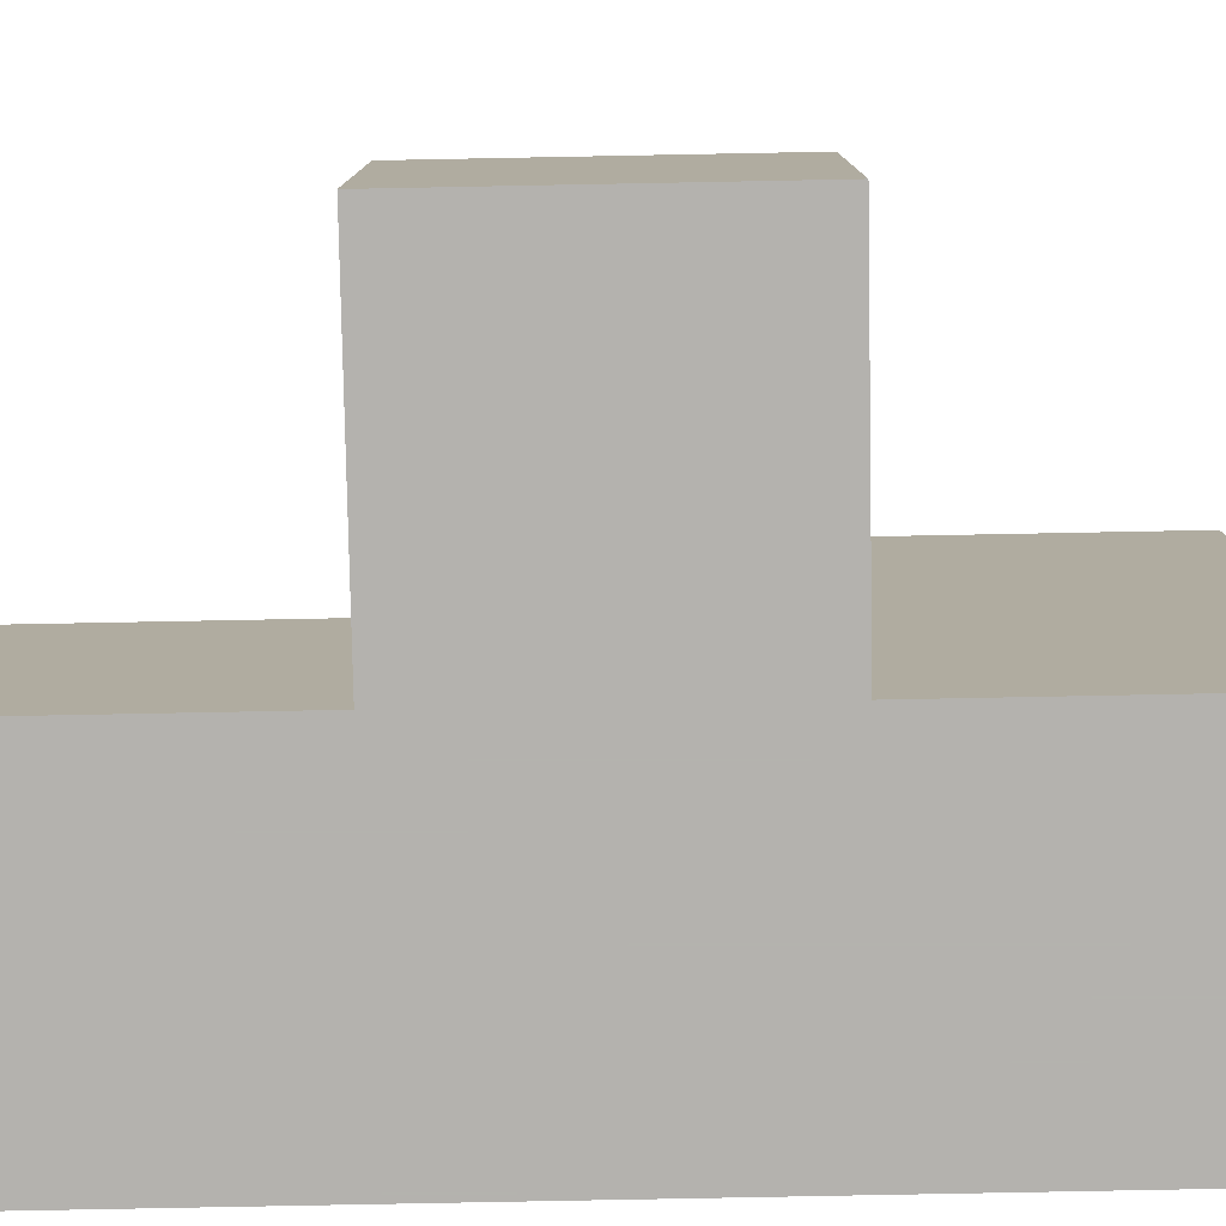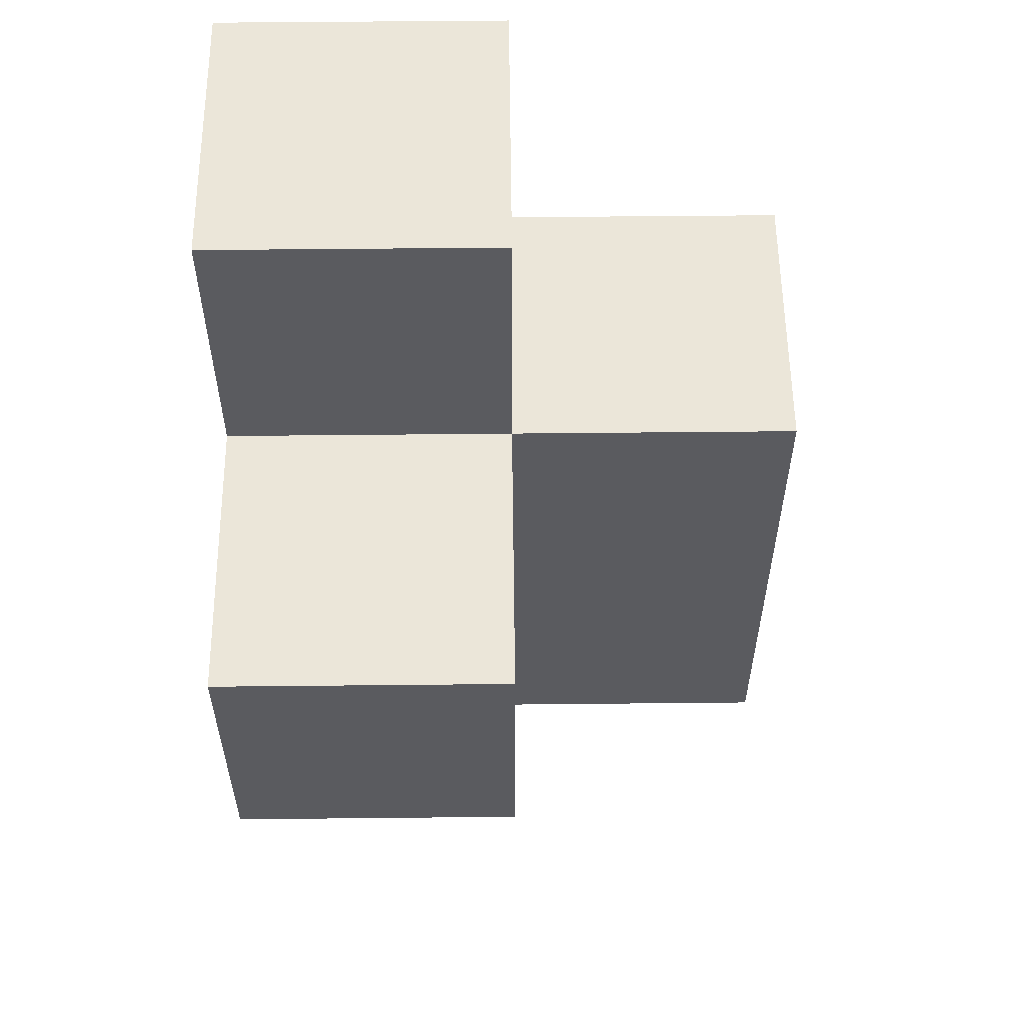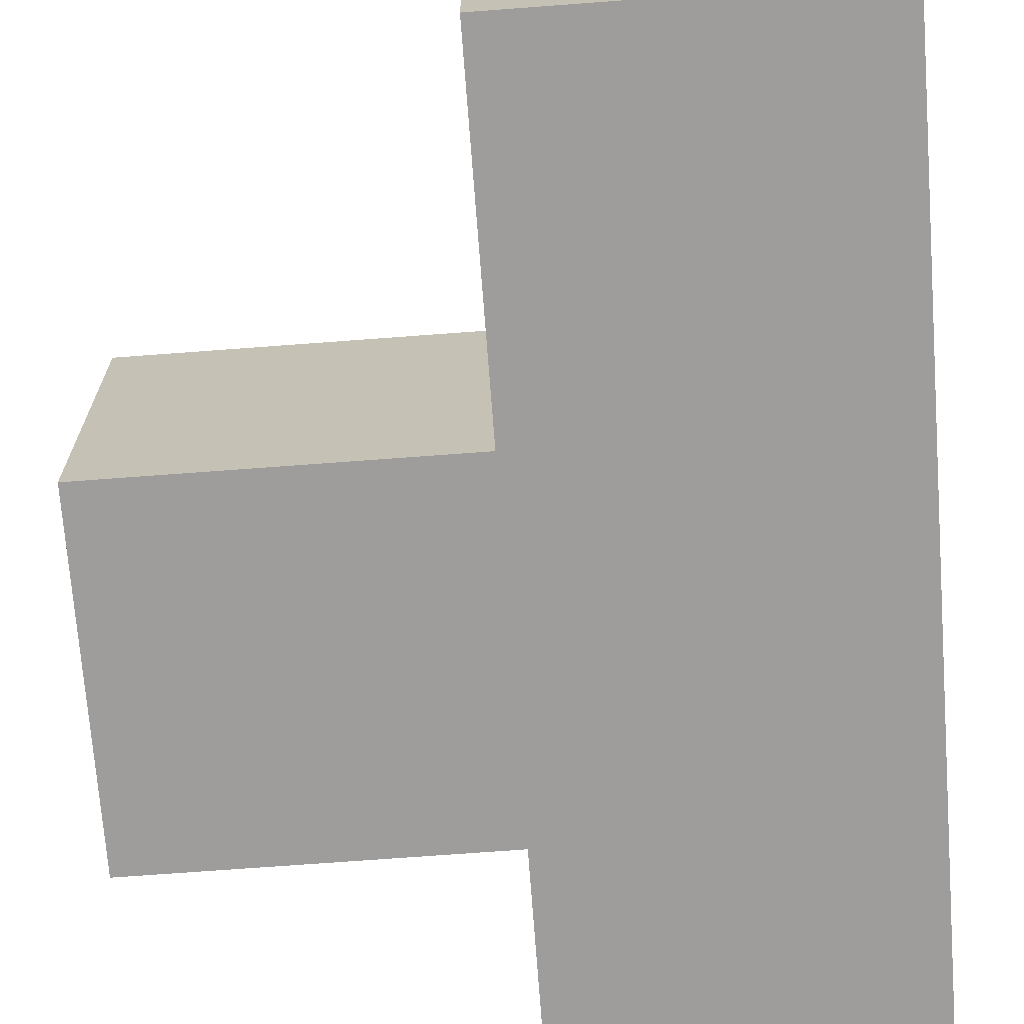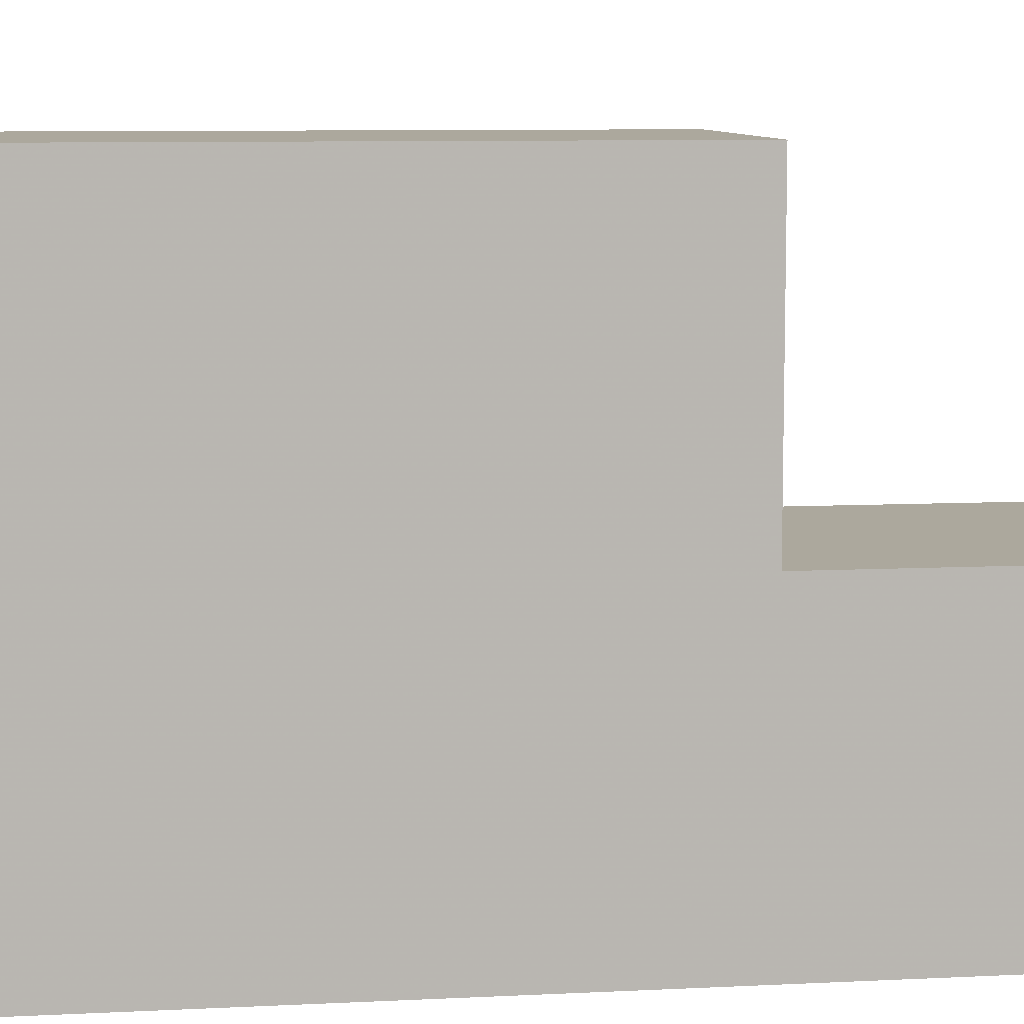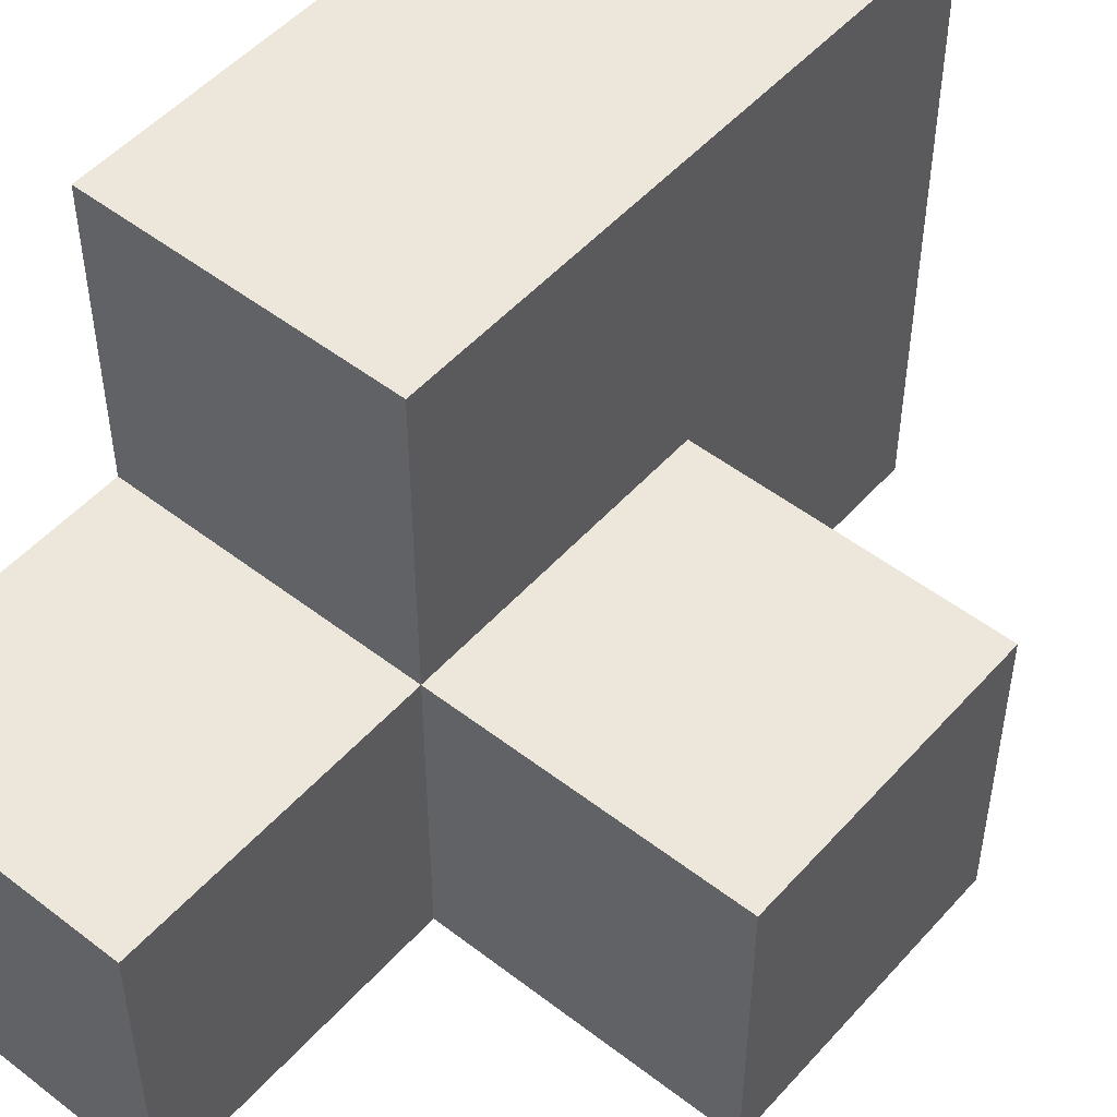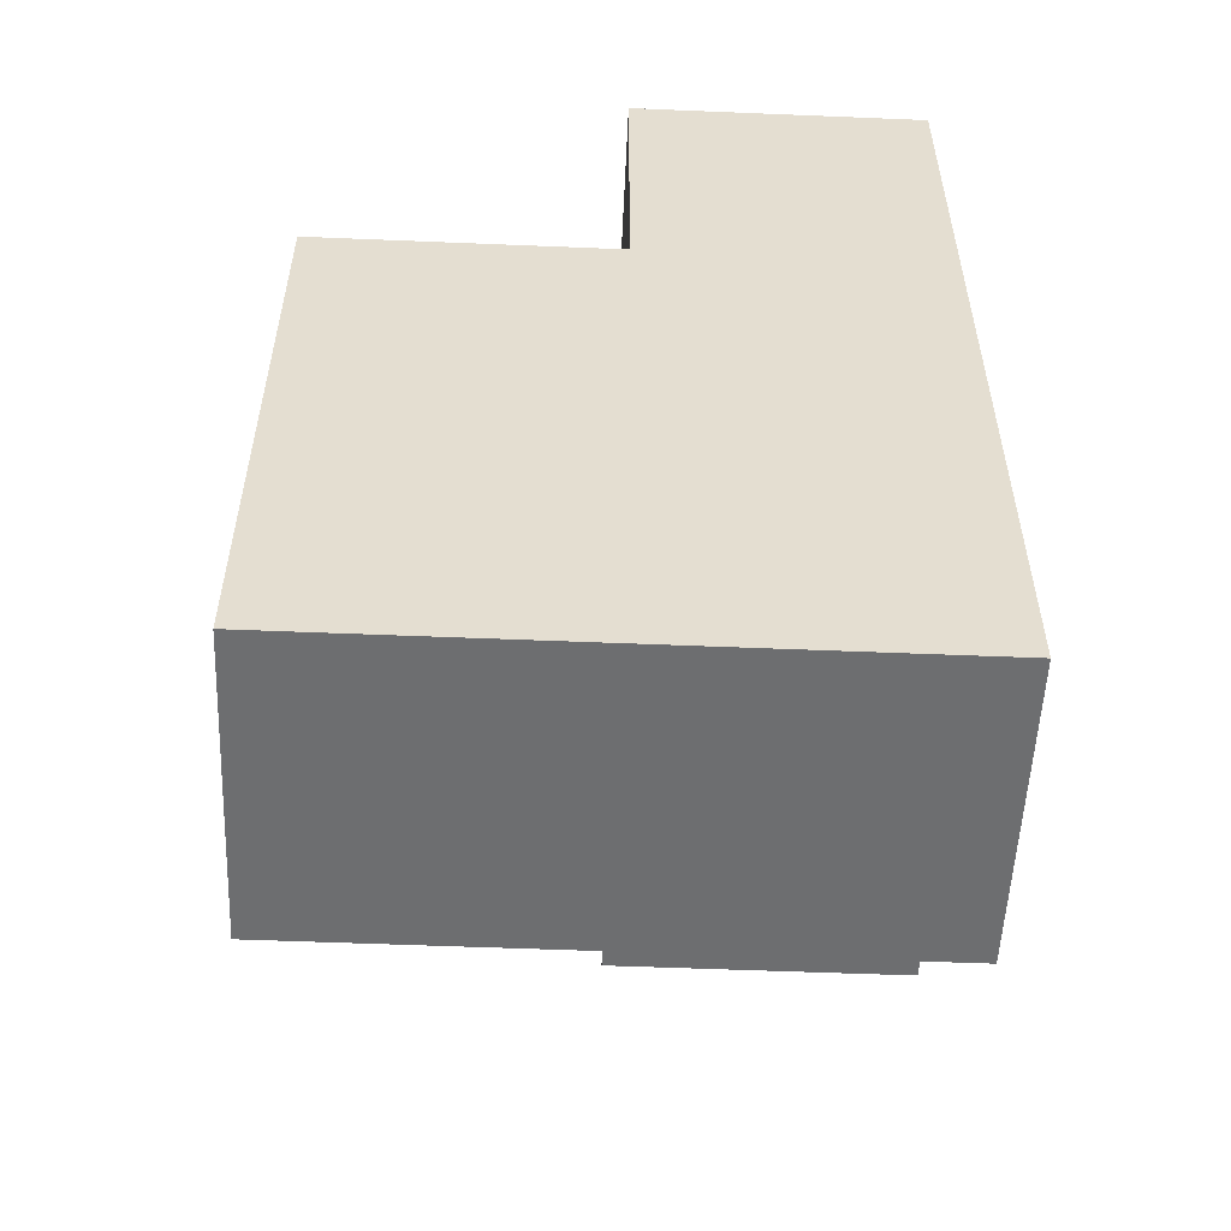
<metadata>
{"format":"obj","ext":"obj","renderer":"f3d","projection":"perspective","resolution":1024,"background":"white","views":[{"elev":-79.8,"azim":-88.9,"up":"+Z"},{"elev":56.6,"azim":-90.6,"up":"+Y"},{"elev":-70.6,"azim":4.3,"up":"+Z"},{"elev":8.6,"azim":82.3,"up":"+Z"},{"elev":50.8,"azim":-139.9,"up":"+Z"},{"elev":-54.2,"azim":87.5,"up":"+Y"}]}
</metadata>
<code>
v 2.003 0.01385 1.988
v 2.003 1.994 1.988
v 2.003 1.004 0.008462
v 2.993 1.994 0.9985
v 2.993 1.004 1.988
v 2.003 2.984 0.008462
v 1.013 1.004 0.008462
v 2.993 0.01385 0.008462
v 2.003 0.01385 0.9985
v 2.003 1.004 1.988
v 2.003 1.994 0.9985
v 2.993 1.004 0.9985
v 2.993 1.994 0.008462
v 1.013 1.994 0.9985
v 2.993 2.984 0.9985
v 2.993 0.01385 1.988
v 2.003 0.01385 0.008462
v 2.003 1.994 0.008462
v 2.003 1.004 0.9985
v 1.013 1.994 0.008462
v 2.993 1.994 1.988
v 2.993 1.004 0.008462
v 2.993 2.984 0.008462
v 2.003 2.984 0.9985
v 2.993 0.01385 0.9985
v 1.013 1.004 0.9985
f 22 3 13
f 18 13 3
f 22 13 12
f 4 12 13
f 13 18 23
f 6 23 18
f 11 4 24
f 15 24 4
f 23 6 15
f 24 15 6
f 6 18 24
f 11 24 18
f 13 23 4
f 15 4 23
f 10 5 2
f 21 2 5
f 4 11 21
f 2 21 11
f 11 19 2
f 10 2 19
f 12 4 5
f 21 5 4
f 3 7 18
f 20 18 7
f 26 19 14
f 11 14 19
f 7 3 26
f 19 26 3
f 18 20 11
f 14 11 20
f 20 7 14
f 26 14 7
f 1 16 10
f 5 10 16
f 9 25 1
f 16 1 25
f 19 9 10
f 1 10 9
f 25 12 16
f 5 16 12
f 8 17 22
f 3 22 17
f 17 8 9
f 25 9 8
f 3 17 19
f 9 19 17
f 8 22 25
f 12 25 22

</code>
